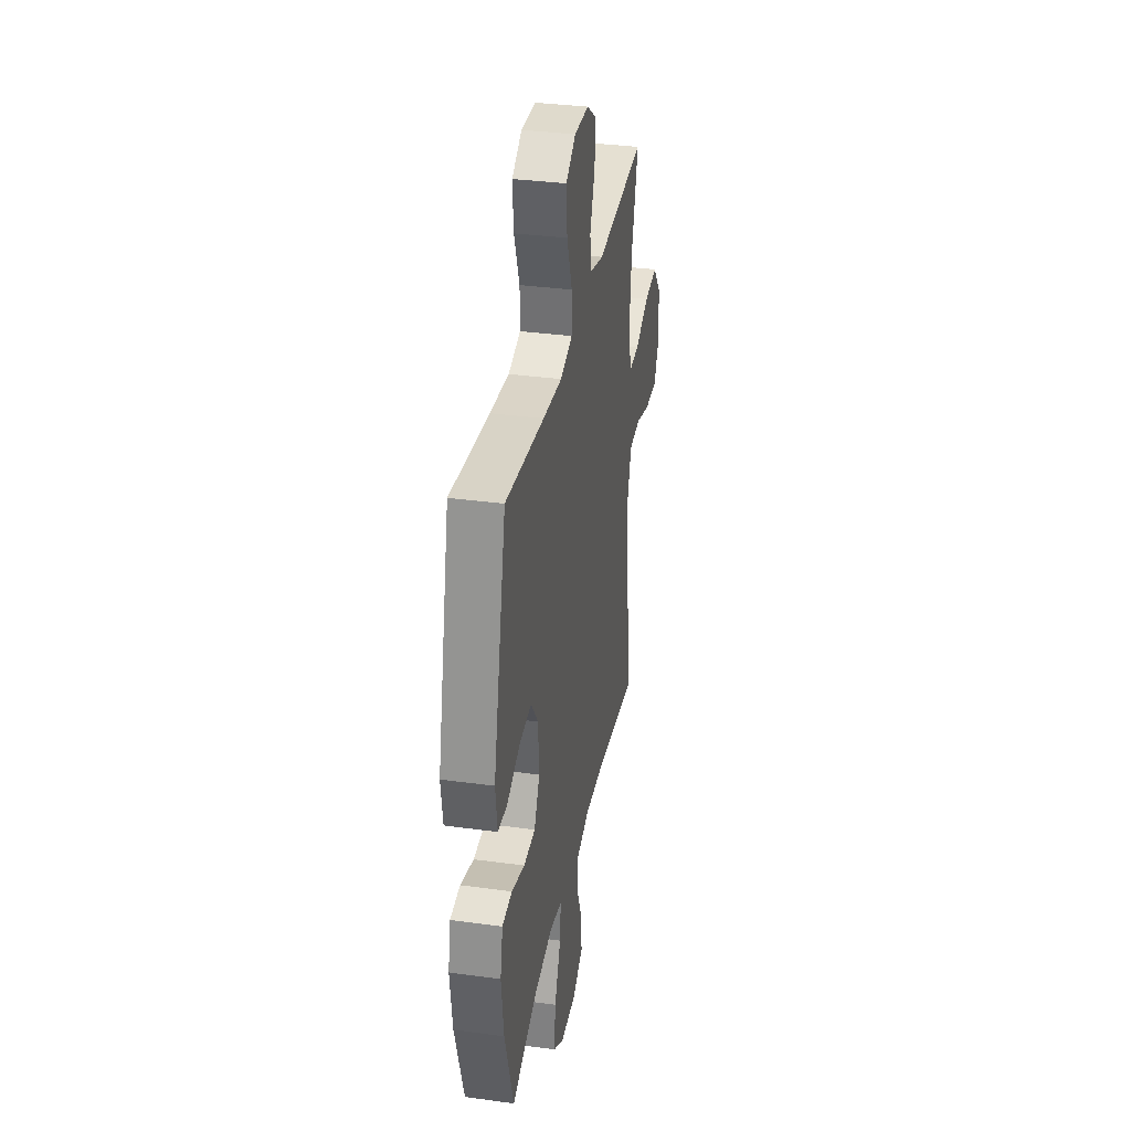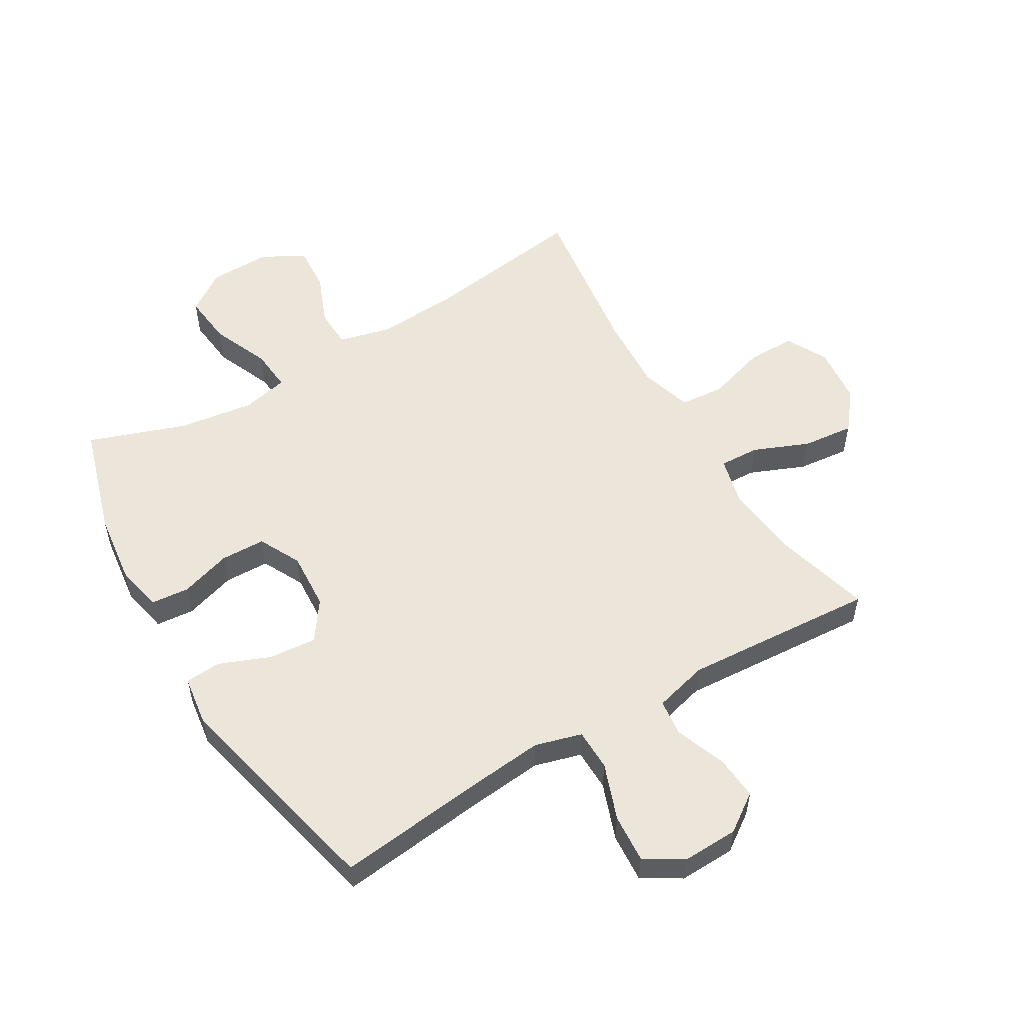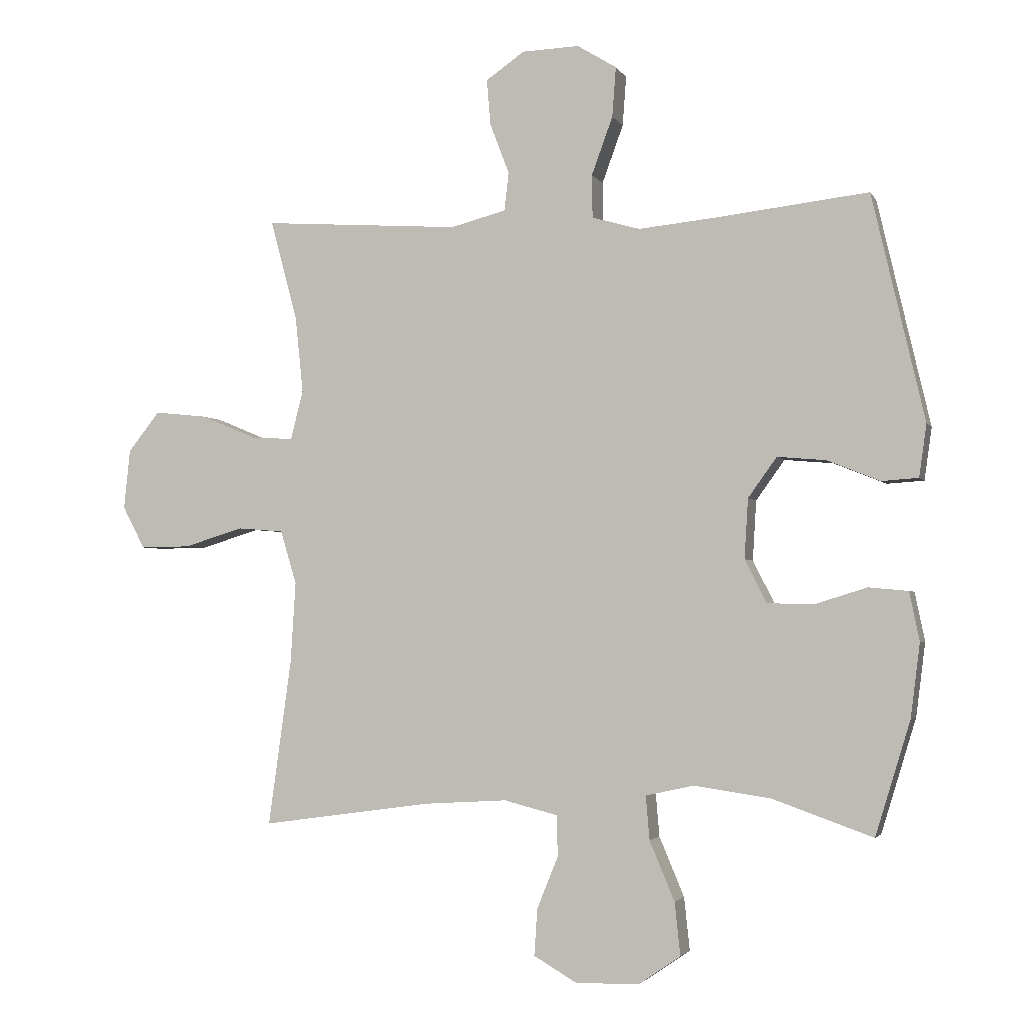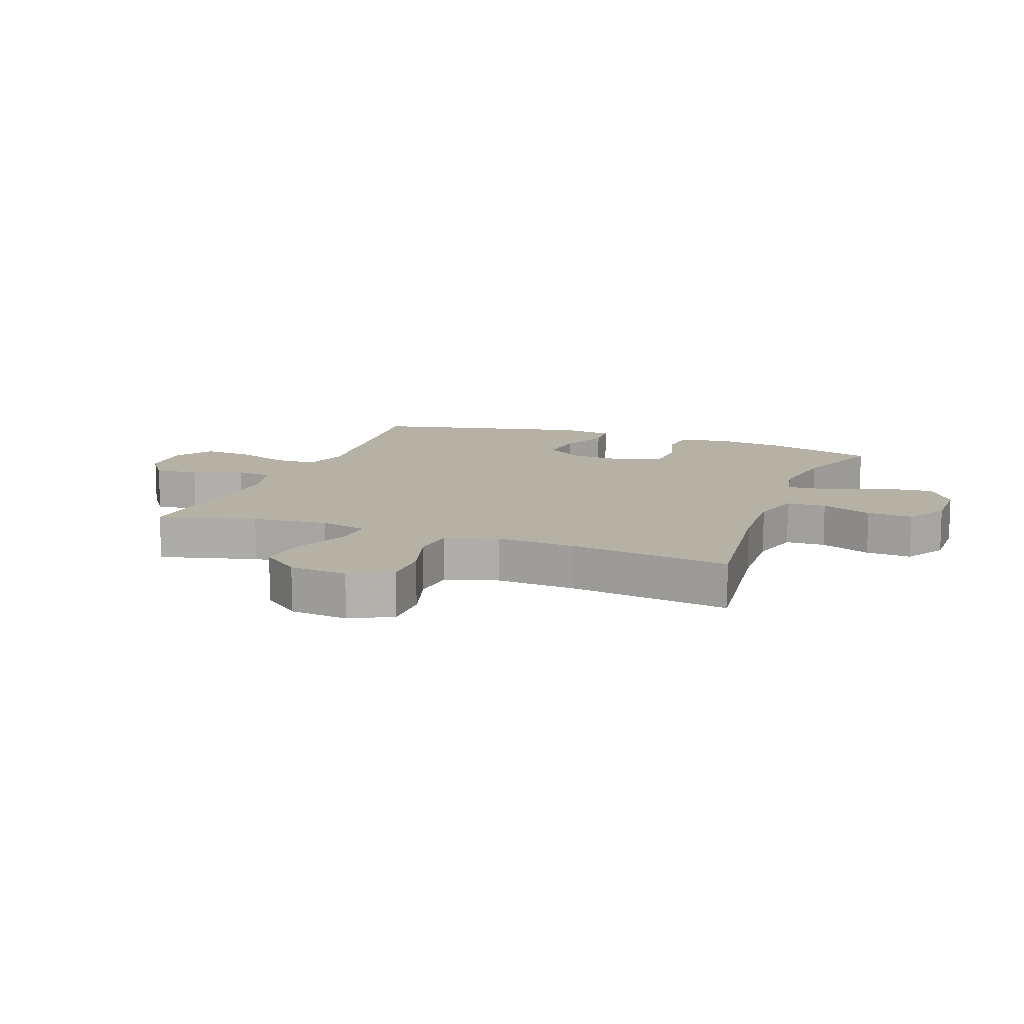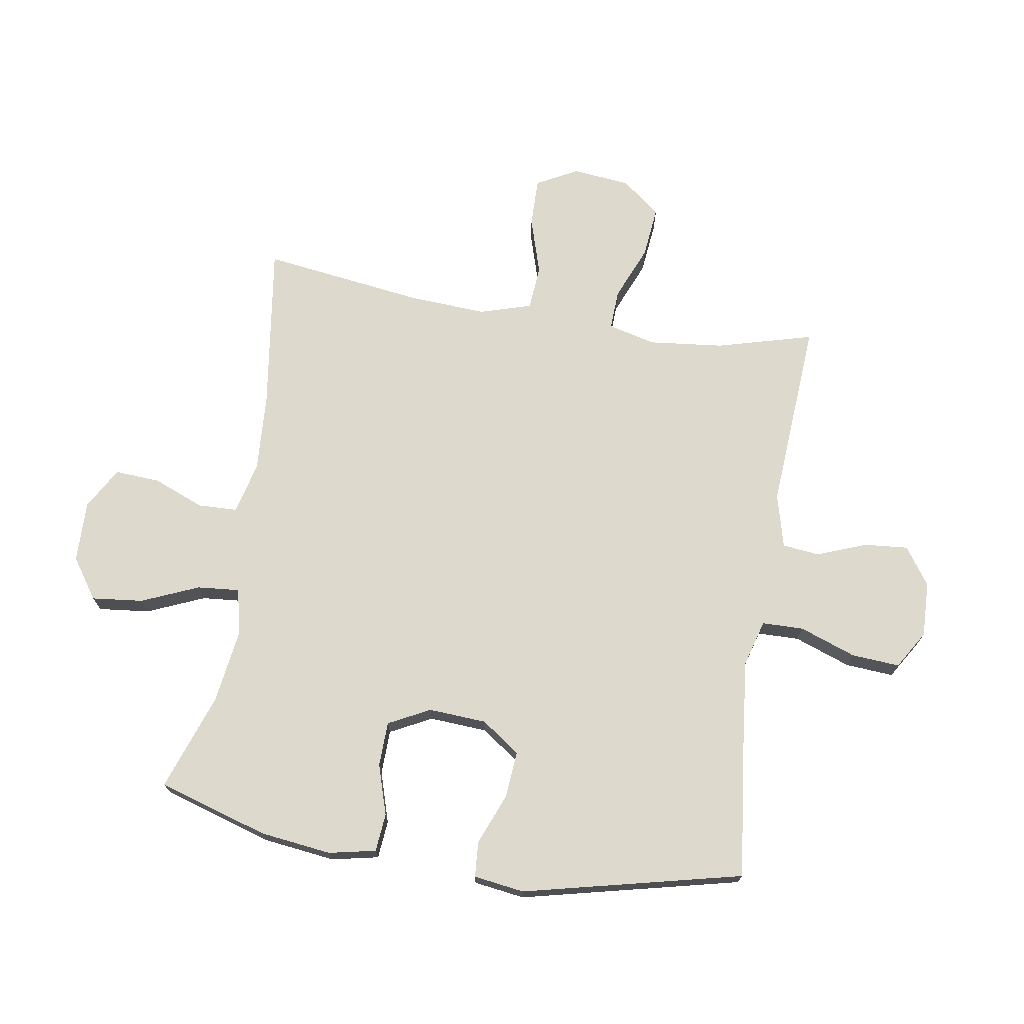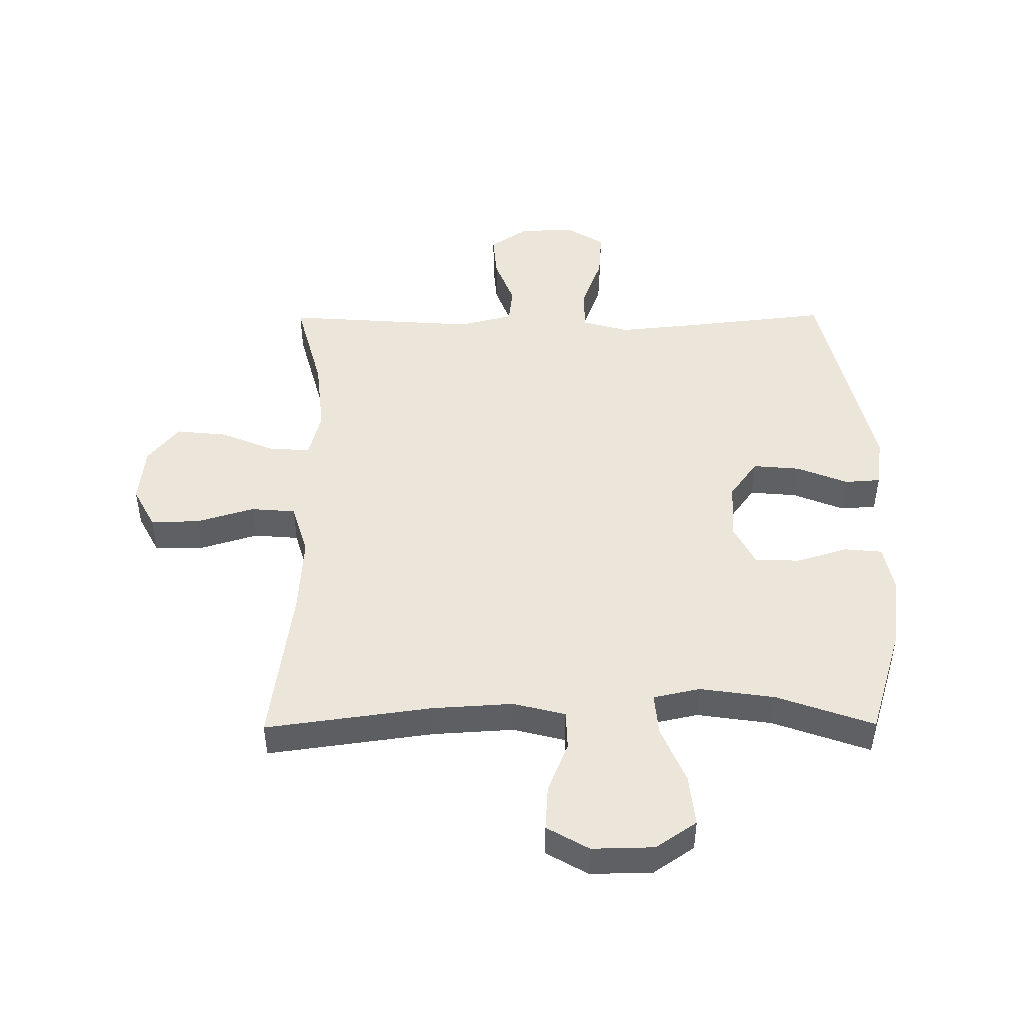
<metadata>
{"format":"obj","ext":"obj","renderer":"f3d","projection":"perspective","resolution":1024,"background":"white","views":[{"elev":34.2,"azim":-79.6,"up":"+Z"},{"elev":54.6,"azim":-30.8,"up":"+Y"},{"elev":-2.9,"azim":-163.6,"up":"+Z"},{"elev":11.8,"azim":110.7,"up":"+Y"},{"elev":71.9,"azim":-81.0,"up":"+Y"},{"elev":46.9,"azim":179.6,"up":"+Y"}]}
</metadata>
<code>
v -0.5 0.07 -0.5
v -0.556 0.07 -0.317
v -0.571 0.07 -0.199
v -0.555 0.07 -0.121
v -0.492 0.07 -0.115
v -0.408 0.07 -0.141
v -0.334 0.07 -0.139
v -0.299 0.07 -0.07
v -0.305 0.07 0.026
v -0.351 0.07 0.09
v -0.429 0.07 0.083
v -0.513 0.07 0.049
v -0.572 0.07 0.053
v -0.584 0.07 0.137
v -0.5 0.07 0.5
v -0.253 0.07 0.472
v -0.131 0.07 0.46
v -0.054 0.07 0.482
v -0.053 0.07 0.551
v -0.087 0.07 0.644
v -0.093 0.07 0.724
v -0.03 0.07 0.763
v 0.062 0.07 0.76
v 0.124 0.07 0.717
v 0.118 0.07 0.644
v 0.087 0.07 0.562
v 0.094 0.07 0.501
v 0.183 0.07 0.478
v 0.5 0.07 0.5
v 0.457 0.07 0.34
v 0.444 0.07 0.216
v 0.464 0.07 0.137
v 0.53 0.07 0.14
v 0.621 0.07 0.178
v 0.706 0.07 0.187
v 0.757 0.07 0.123
v 0.767 0.07 0.027
v 0.731 0.07 -0.041
v 0.65 0.07 -0.04
v 0.555 0.07 -0.011
v 0.481 0.07 -0.017
v 0.455 0.07 -0.103
v 0.463 0.07 -0.233
v 0.5 0.07 -0.5
v 0.226 0.07 -0.462
v 0.093 0.07 -0.454
v 0.007 0.07 -0.476
v 0.005 0.07 -0.541
v 0.039 0.07 -0.625
v 0.044 0.07 -0.7
v -0.025 0.07 -0.74
v -0.127 0.07 -0.738
v -0.194 0.07 -0.692
v -0.185 0.07 -0.607
v -0.145 0.07 -0.512
v -0.139 0.07 -0.442
v -0.216 0.07 -0.425
v -0.34 0.07 -0.443
v -0.5 0 -0.5
v -0.556 0 -0.317
v -0.571 0 -0.199
v -0.555 0 -0.121
v -0.492 0 -0.115
v -0.408 0 -0.141
v -0.334 0 -0.139
v -0.299 0 -0.07
v -0.305 0 0.026
v -0.351 0 0.09
v -0.429 0 0.083
v -0.513 0 0.049
v -0.572 0 0.053
v -0.584 0 0.137
v -0.5 0 0.5
v -0.253 0 0.472
v -0.131 0 0.46
v -0.054 0 0.482
v -0.053 0 0.551
v -0.087 0 0.644
v -0.093 0 0.724
v -0.03 0 0.763
v 0.062 0 0.76
v 0.124 0 0.717
v 0.118 0 0.644
v 0.087 0 0.562
v 0.094 0 0.501
v 0.183 0 0.478
v 0.5 0 0.5
v 0.457 0 0.34
v 0.444 0 0.216
v 0.464 0 0.137
v 0.53 0 0.14
v 0.621 0 0.178
v 0.706 0 0.187
v 0.757 0 0.123
v 0.767 0 0.027
v 0.731 0 -0.041
v 0.65 0 -0.04
v 0.555 0 -0.011
v 0.481 0 -0.017
v 0.455 0 -0.103
v 0.463 0 -0.233
v 0.5 0 -0.5
v 0.226 0 -0.462
v 0.093 0 -0.454
v 0.007 0 -0.476
v 0.005 0 -0.541
v 0.039 0 -0.625
v 0.044 0 -0.7
v -0.025 0 -0.74
v -0.127 0 -0.738
v -0.194 0 -0.692
v -0.185 0 -0.607
v -0.145 0 -0.512
v -0.139 0 -0.442
v -0.216 0 -0.425
v -0.34 0 -0.443
f 52 53 54 55
f 52 55 56
f 51 52 56
f 48 49 50 51
f 47 48 51 56
f 46 47 56
f 43 44 45
f 42 43 45 46
f 41 42 46 56
f 37 38 39 40
f 37 40 41
f 36 37 41
f 33 34 35 36
f 32 33 36 41
f 31 32 41 56
f 28 29 30
f 27 28 30 31
f 23 24 25 26
f 23 26 27
f 22 23 27
f 19 20 21 22
f 18 19 22 27
f 17 18 27 31
f 13 14 15 16
f 11 12 13 16
f 10 11 16 17
f 9 10 17 31
f 3 4 5 6
f 3 6 7
f 58 1 2 3
f 57 58 3 7
f 8 9 31 56
f 7 8 56 57
f 113 112 111 110
f 114 113 110
f 114 110 109
f 109 108 107 106
f 114 109 106 105
f 114 105 104
f 103 102 101
f 104 103 101 100
f 114 104 100 99
f 98 97 96 95
f 99 98 95
f 99 95 94
f 94 93 92 91
f 99 94 91 90
f 114 99 90 89
f 88 87 86
f 89 88 86 85
f 84 83 82 81
f 85 84 81
f 85 81 80
f 80 79 78 77
f 85 80 77 76
f 89 85 76 75
f 74 73 72 71
f 74 71 70 69
f 75 74 69 68
f 89 75 68 67
f 64 63 62 61
f 65 64 61
f 61 60 59 116
f 65 61 116 115
f 114 89 67 66
f 115 114 66 65
f 1 59 60 2
f 2 60 61 3
f 3 61 62 4
f 4 62 63 5
f 5 63 64 6
f 6 64 65 7
f 7 65 66 8
f 8 66 67 9
f 9 67 68 10
f 10 68 69 11
f 11 69 70 12
f 12 70 71 13
f 13 71 72 14
f 14 72 73 15
f 15 73 74 16
f 16 74 75 17
f 17 75 76 18
f 18 76 77 19
f 19 77 78 20
f 20 78 79 21
f 21 79 80 22
f 22 80 81 23
f 23 81 82 24
f 24 82 83 25
f 25 83 84 26
f 26 84 85 27
f 27 85 86 28
f 28 86 87 29
f 29 87 88 30
f 30 88 89 31
f 31 89 90 32
f 32 90 91 33
f 33 91 92 34
f 34 92 93 35
f 35 93 94 36
f 36 94 95 37
f 37 95 96 38
f 38 96 97 39
f 39 97 98 40
f 40 98 99 41
f 41 99 100 42
f 42 100 101 43
f 43 101 102 44
f 44 102 103 45
f 45 103 104 46
f 46 104 105 47
f 47 105 106 48
f 48 106 107 49
f 49 107 108 50
f 50 108 109 51
f 51 109 110 52
f 52 110 111 53
f 53 111 112 54
f 54 112 113 55
f 55 113 114 56
f 56 114 115 57
f 57 115 116 58
f 58 116 59 1

</code>
